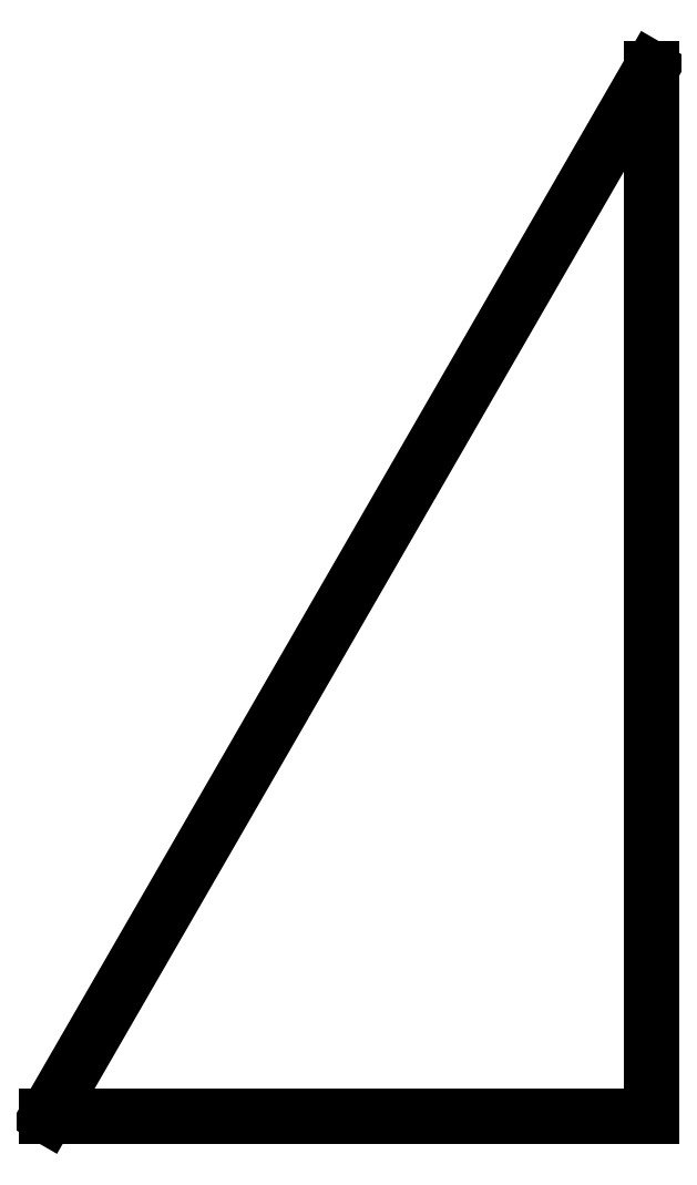
<metadata>
{"format":"dxf","ext":"dxf","renderer":"ezdxf+matplotlib","layout":"modelspace","background":"white","min_lineweight":24,"dpi":150}
</metadata>
<code>
0
SECTION
2
ENTITIES
0
LINE
8
0
10
100
20
173.2
11
0
21
0
0
LINE
8
0
10
0
20
0
11
100
21
0
0
LINE
8
0
10
100
20
0
11
100
21
173.2
0
ENDSEC
0
EOF

</code>
